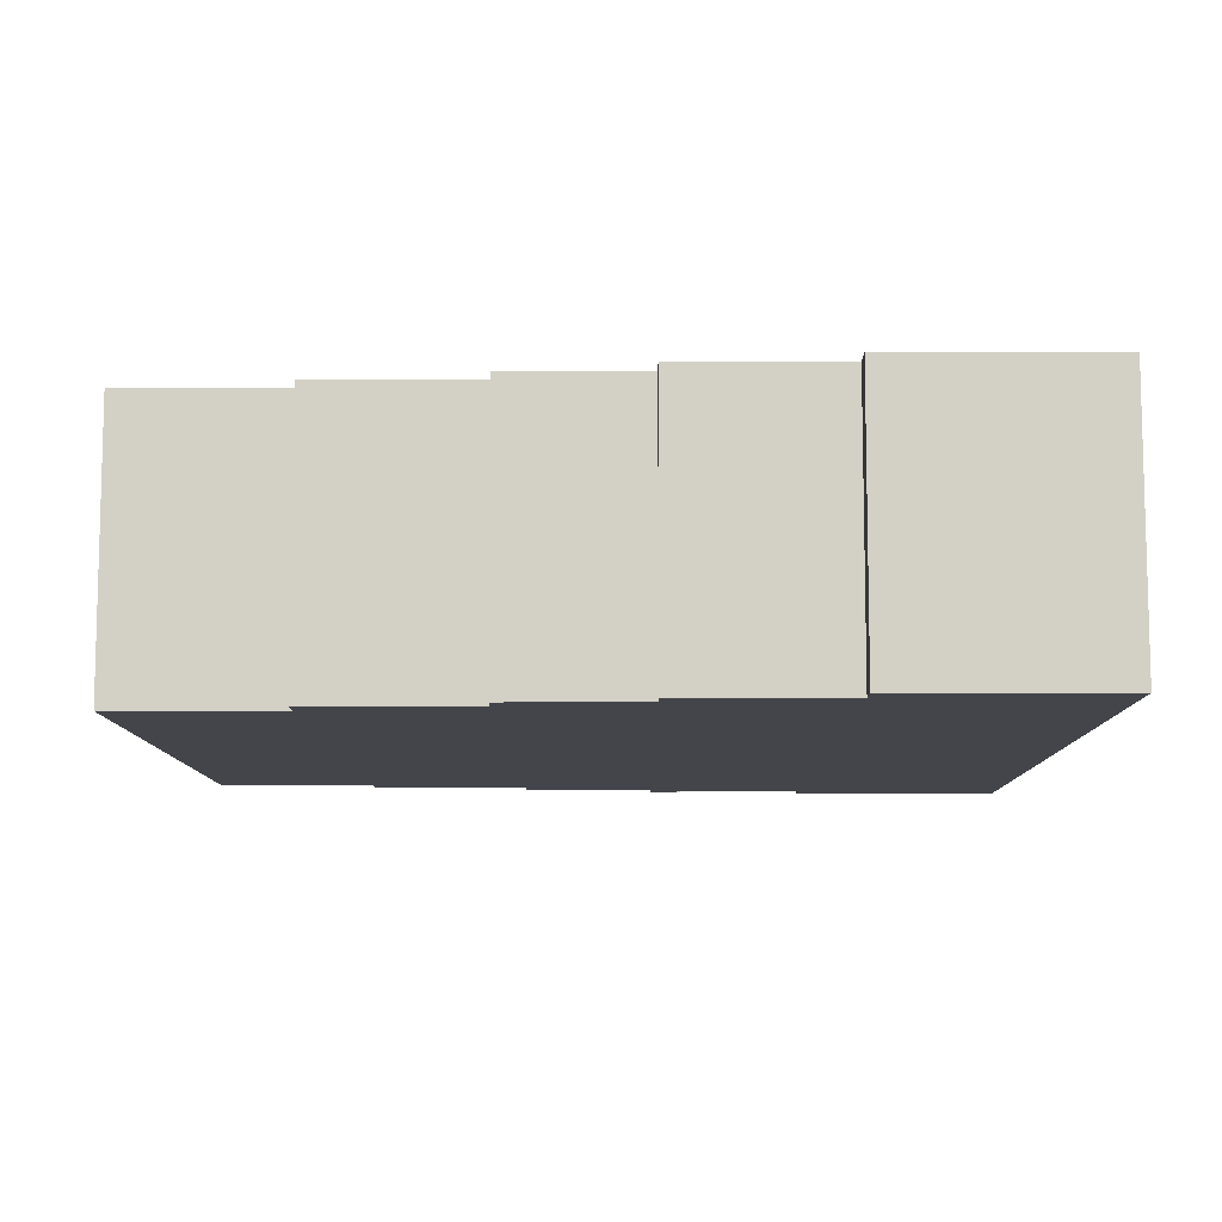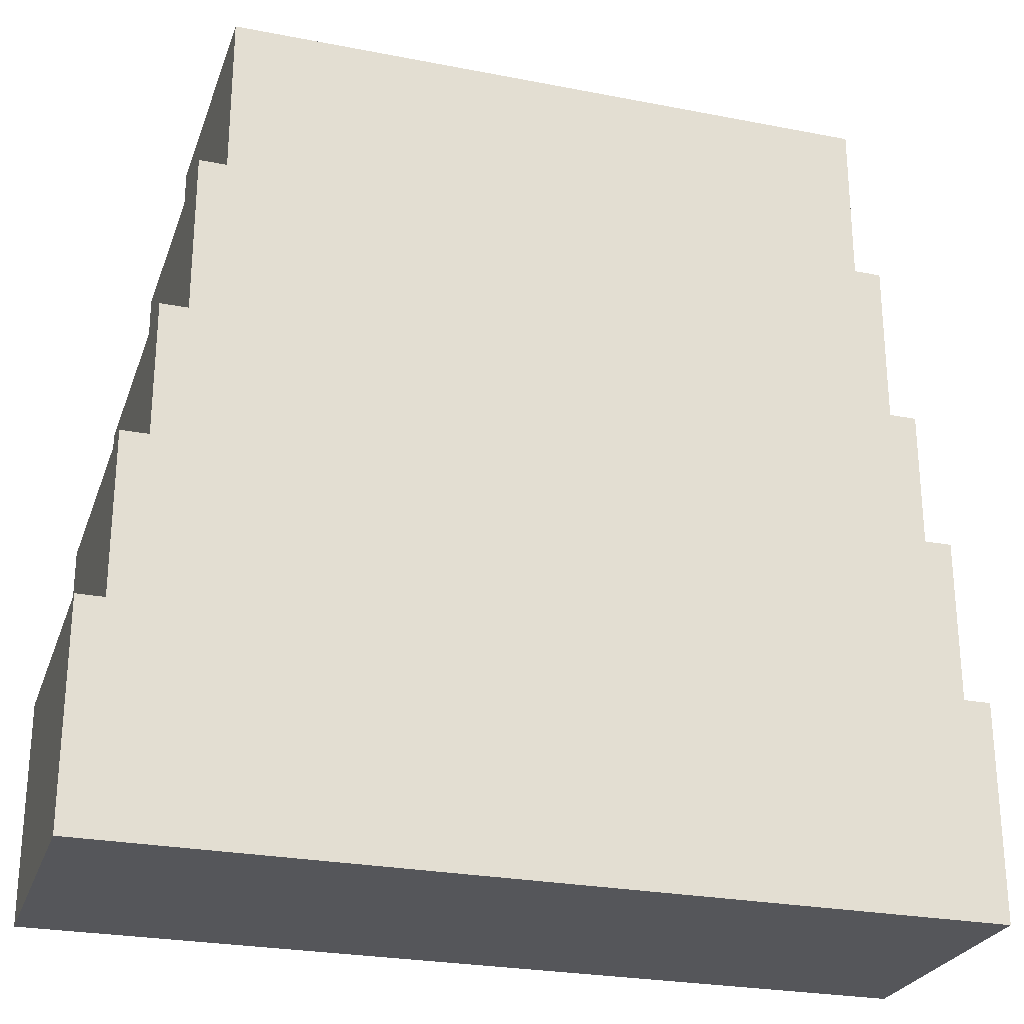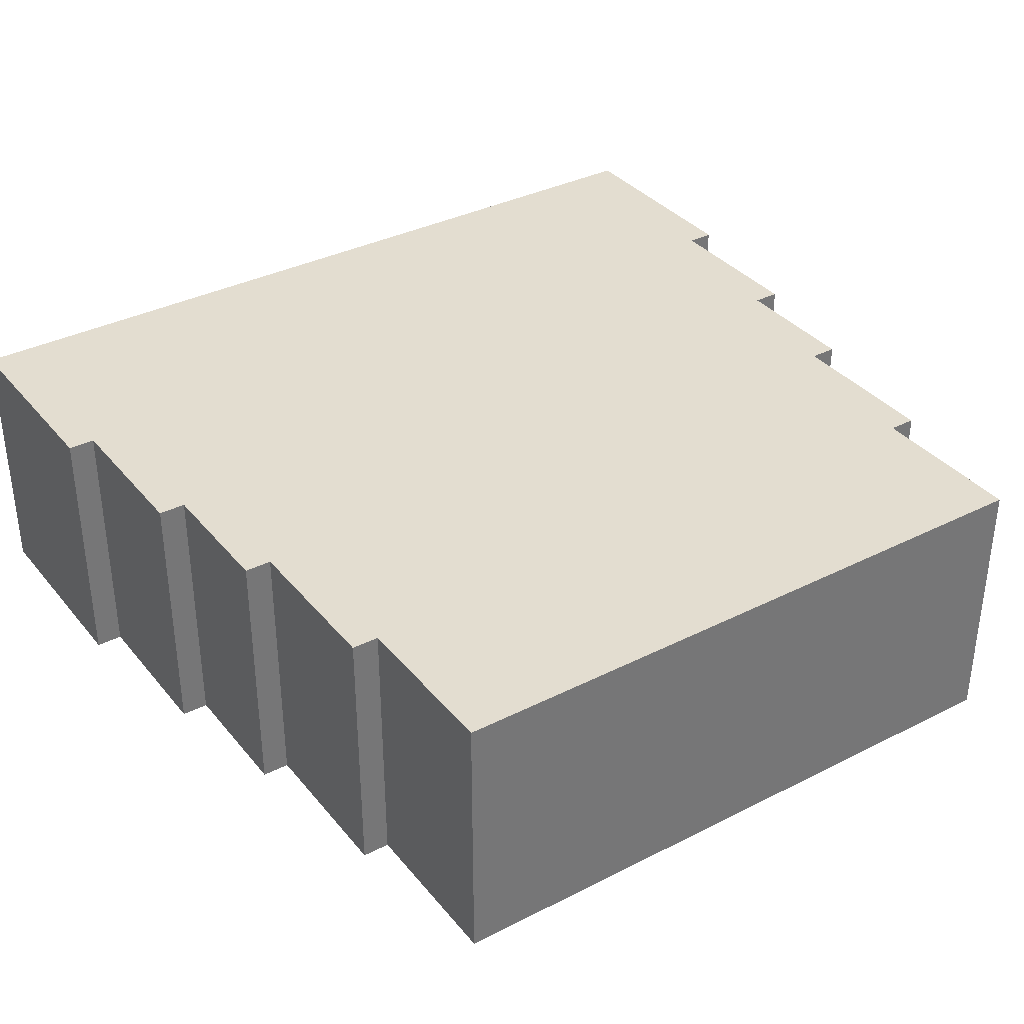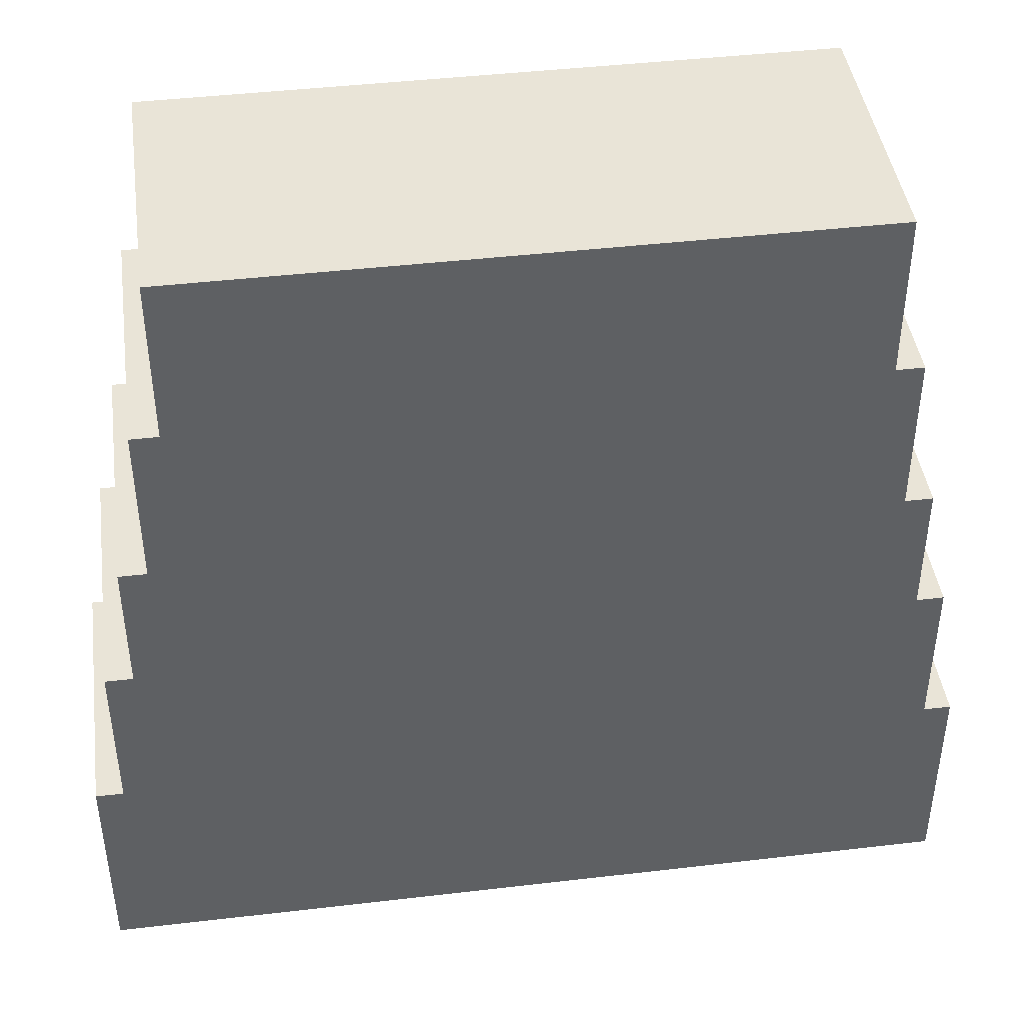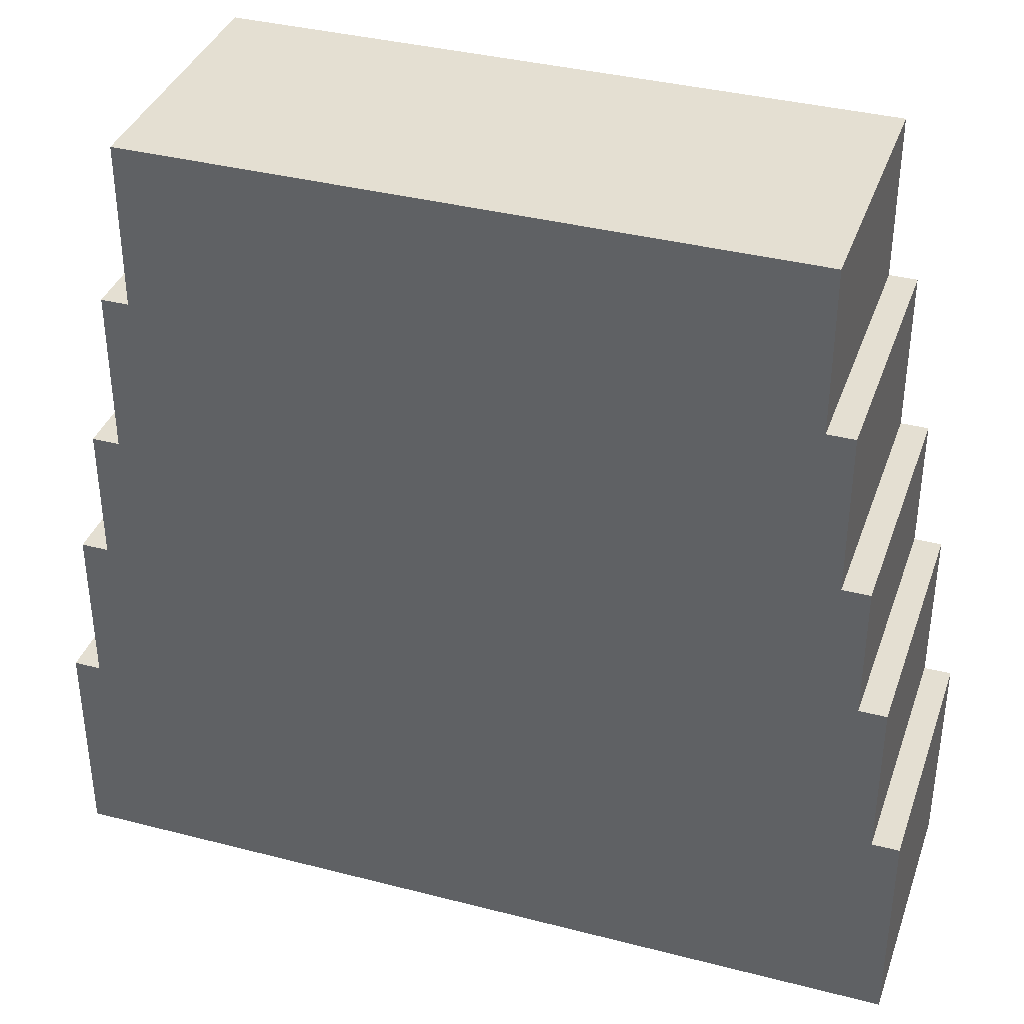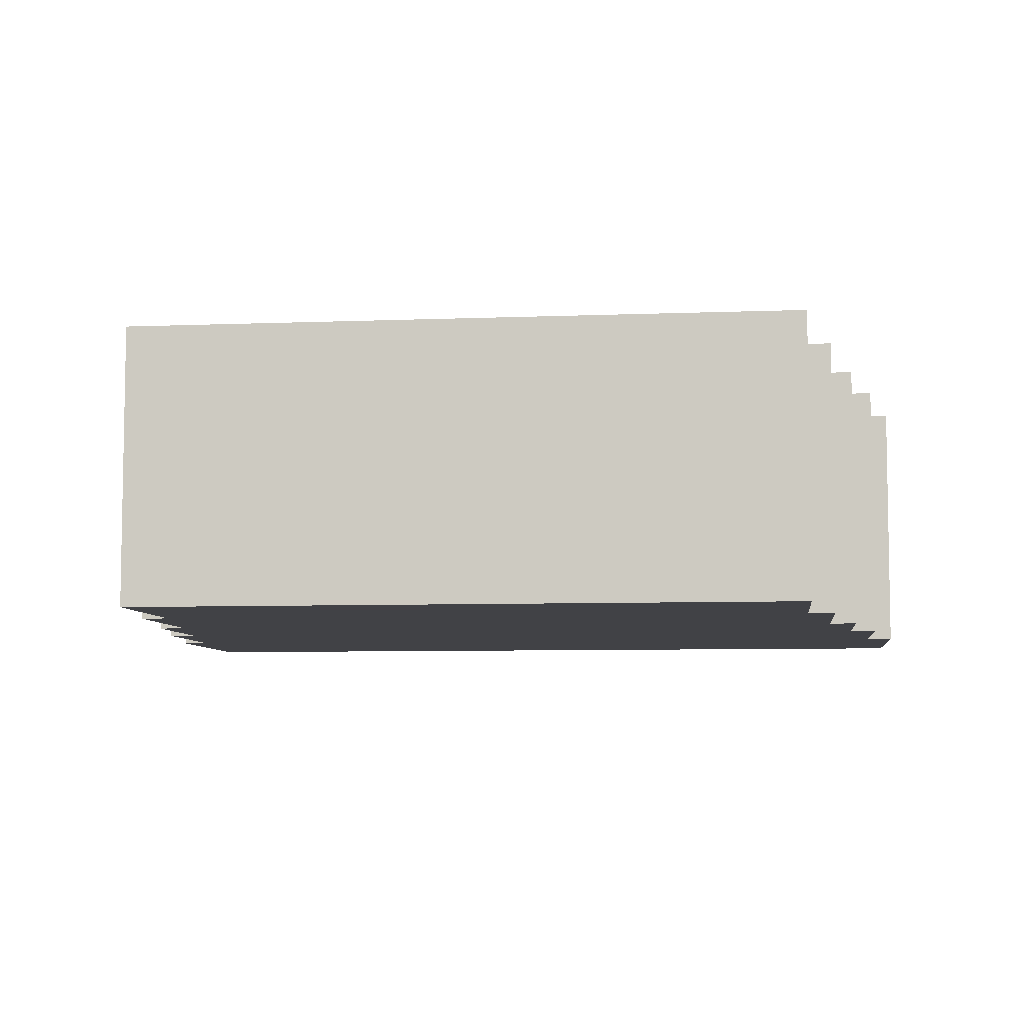
<metadata>
{"format":"obj","ext":"obj","renderer":"f3d","projection":"perspective","resolution":1024,"background":"white","views":[{"elev":-9.3,"azim":-89.6,"up":"+Z"},{"elev":-26.1,"azim":162.9,"up":"+Y"},{"elev":35.5,"azim":146.2,"up":"+Z"},{"elev":43.3,"azim":172.1,"up":"+Y"},{"elev":37.1,"azim":18.4,"up":"+Y"},{"elev":-6.7,"azim":-173.3,"up":"+Z"}]}
</metadata>
<code>
o
v -1.6 0 0.5
v -1.6 0 -0.5
v -1.6 0.8 0.5
v -1.6 0.8 -0.5
v -1.5 0.8 0.5
v -1.5 0.8 -0.5
v -1.5 1.4 0.5
v -1.5 1.4 -0.5
v -1.4 1.4 0.5
v -1.4 1.4 -0.5
v -1.4 1.9 0.5
v -1.4 1.9 -0.5
v -1.3 1.9 0.5
v -1.3 1.9 -0.5
v -1.3 2.5 0.5
v -1.3 2.5 -0.5
v -1.2 2.5 0.5
v -1.2 2.5 -0.5
v -1.2 3.1 0.5
v -1.2 3.1 -0.5
v 1.2 2.5 0.5
v 1.2 2.5 -0.5
v 1.2 3.1 0.5
v 1.2 3.1 -0.5
v 1.3 1.9 0.5
v 1.3 1.9 -0.5
v 1.3 2.5 0.5
v 1.3 2.5 -0.5
v 1.4 1.4 0.5
v 1.4 1.4 -0.5
v 1.4 1.9 0.5
v 1.4 1.9 -0.5
v 1.5 0.8 0.5
v 1.5 0.8 -0.5
v 1.5 1.4 0.5
v 1.5 1.4 -0.5
v 1.6 0 0.5
v 1.6 0 -0.5
v 1.6 0.8 0.5
v 1.6 0.8 -0.5
v -1.6 0 0.5
v -1.6 0.8 0.5
v -1.5 0.8 0.5
v -1.5 1.4 0.5
v -1.4 1.4 0.5
v -1.4 1.9 0.5
v -1.3 1.9 0.5
v -1.3 2.5 0.5
v -1.2 2.5 0.5
v -1.2 3.1 0.5
v 1.2 2.5 0.5
v 1.2 3.1 0.5
v 1.3 1.9 0.5
v 1.3 2.5 0.5
v 1.4 1.4 0.5
v 1.4 1.9 0.5
v 1.5 0.8 0.5
v 1.5 1.4 0.5
v 1.6 0 0.5
v 1.6 0.8 0.5
v -1.6 0 -0.5
v -1.6 0.8 -0.5
v -1.5 0.8 -0.5
v -1.5 1.4 -0.5
v -1.4 1.4 -0.5
v -1.4 1.9 -0.5
v -1.3 1.9 -0.5
v -1.3 2.5 -0.5
v -1.2 2.5 -0.5
v -1.2 3.1 -0.5
v -0.7 1.4 -0.5
v -0.7 1.7 -0.5
v -0.7 1.8 -0.5
v -0.7 2.1 -0.5
v -0.7 2.2 -0.5
v -0.6 1.4 -0.5
v -0.6 1.5 -0.5
v -0.6 1.7 -0.5
v -0.6 1.8 -0.5
v -0.6 2.1 -0.5
v -0.6 2.2 -0.5
v -0.6 2.4 -0.5
v -0.6 2.5 -0.5
v -0.5 1.3 -0.5
v -0.5 1.4 -0.5
v -0.5 1.5 -0.5
v -0.5 2.2 -0.5
v -0.5 2.4 -0.5
v -0.5 2.5 -0.5
v -0.4 1.4 -0.5
v -0.4 1.5 -0.5
v -0.3 1.2 -0.5
v -0.3 1.3 -0.5
v -0.3 1.4 -0.5
v -0.3 1.9 -0.5
v -0.3 2 -0.5
v -0.3 2.4 -0.5
v -0.3 2.5 -0.5
v -0.3 2.6 -0.5
v -0.2 1.1 -0.5
v -0.2 1.2 -0.5
v -0.2 1.3 -0.5
v -0.2 1.4 -0.5
v -0.2 1.7 -0.5
v -0.2 1.8 -0.5
v -0.2 2.5 -0.5
v -0.2 2.6 -0.5
v -0.2 2.7 -0.5
v -0.1 1.9 -0.5
v -0.1 2 -0.5
v 0.1 1.9 -0.5
v 0.1 2 -0.5
v 0.2 1.1 -0.5
v 0.2 1.2 -0.5
v 0.2 1.3 -0.5
v 0.2 1.4 -0.5
v 0.2 1.7 -0.5
v 0.2 1.8 -0.5
v 0.2 2.5 -0.5
v 0.2 2.6 -0.5
v 0.2 2.7 -0.5
v 0.3 1.2 -0.5
v 0.3 1.3 -0.5
v 0.3 1.4 -0.5
v 0.3 1.9 -0.5
v 0.3 2 -0.5
v 0.3 2.4 -0.5
v 0.3 2.5 -0.5
v 0.3 2.6 -0.5
v 0.4 1.4 -0.5
v 0.4 1.5 -0.5
v 0.5 1.3 -0.5
v 0.5 1.4 -0.5
v 0.5 1.5 -0.5
v 0.5 2.2 -0.5
v 0.5 2.4 -0.5
v 0.5 2.5 -0.5
v 0.6 1.4 -0.5
v 0.6 1.5 -0.5
v 0.6 1.7 -0.5
v 0.6 1.8 -0.5
v 0.6 2.1 -0.5
v 0.6 2.2 -0.5
v 0.6 2.4 -0.5
v 0.6 2.5 -0.5
v 0.7 1.4 -0.5
v 0.7 1.7 -0.5
v 0.7 1.8 -0.5
v 0.7 2.1 -0.5
v 0.7 2.2 -0.5
v 1.2 2.5 -0.5
v 1.2 3.1 -0.5
v 1.3 1.9 -0.5
v 1.3 2.5 -0.5
v 1.4 1.4 -0.5
v 1.4 1.9 -0.5
v 1.5 0.8 -0.5
v 1.5 1.4 -0.5
v 1.6 0 -0.5
v 1.6 0.8 -0.5
v -1.6 0 0.5
v 1.6 0 0.5
v -1.6 0 -0.5
v 1.6 0 -0.5
v -1.6 0.8 0.5
v -1.5 0.8 0.5
v 1.5 0.8 0.5
v 1.6 0.8 0.5
v -1.6 0.8 -0.5
v -1.5 0.8 -0.5
v 1.5 0.8 -0.5
v 1.6 0.8 -0.5
v -1.5 1.4 0.5
v -1.4 1.4 0.5
v 1.4 1.4 0.5
v 1.5 1.4 0.5
v -1.5 1.4 -0.5
v -1.4 1.4 -0.5
v 1.4 1.4 -0.5
v 1.5 1.4 -0.5
v -1.4 1.9 0.5
v -1.3 1.9 0.5
v 1.3 1.9 0.5
v 1.4 1.9 0.5
v -1.4 1.9 -0.5
v -1.3 1.9 -0.5
v 1.3 1.9 -0.5
v 1.4 1.9 -0.5
v -1.3 2.5 0.5
v -1.2 2.5 0.5
v 1.2 2.5 0.5
v 1.3 2.5 0.5
v -1.3 2.5 -0.5
v -1.2 2.5 -0.5
v 1.2 2.5 -0.5
v 1.3 2.5 -0.5
v -1.2 3.1 0.5
v 1.2 3.1 0.5
v -1.2 3.1 -0.5
v 1.2 3.1 -0.5
f 3 2 1
f 4 2 3
f 7 6 5
f 8 6 7
f 11 10 9
f 12 10 11
f 15 14 13
f 16 14 15
f 19 18 17
f 20 18 19
f 21 22 23
f 23 22 24
f 25 26 27
f 27 26 28
f 29 30 31
f 31 30 32
f 33 34 35
f 35 34 36
f 37 38 39
f 39 38 40
f 43 42 41
f 45 44 43
f 47 46 45
f 49 48 47
f 51 49 47
f 51 50 49
f 52 50 51
f 53 47 45
f 53 51 47
f 54 51 53
f 55 45 43
f 55 53 45
f 56 53 55
f 57 43 41
f 57 55 43
f 58 55 57
f 59 57 41
f 60 57 59
f 61 62 63
f 63 64 65
f 65 66 67
f 67 68 69
f 63 65 71
f 69 70 71
f 67 69 71
f 65 67 71
f 71 70 72
f 72 70 73
f 73 70 74
f 74 70 75
f 63 71 76
f 71 72 76
f 76 72 77
f 72 73 78
f 77 72 78
f 73 74 79
f 78 73 79
f 74 75 80
f 79 74 80
f 75 70 81
f 80 75 81
f 81 70 82
f 82 70 83
f 63 76 84
f 76 77 85
f 84 76 85
f 79 80 86
f 85 77 86
f 78 79 86
f 77 78 86
f 80 81 86
f 81 82 87
f 86 81 87
f 82 83 88
f 87 82 88
f 83 70 89
f 88 83 89
f 84 85 90
f 85 86 90
f 86 87 91
f 90 86 91
f 87 88 91
f 63 84 92
f 84 90 93
f 92 84 93
f 90 91 94
f 93 90 94
f 91 88 95
f 94 91 95
f 95 88 96
f 88 89 97
f 96 88 97
f 89 70 98
f 97 89 98
f 98 70 99
f 63 92 100
f 92 93 101
f 100 92 101
f 93 94 102
f 101 93 102
f 94 95 103
f 102 94 103
f 103 95 104
f 104 95 105
f 96 97 106
f 97 98 106
f 98 99 106
f 99 70 107
f 106 99 107
f 107 70 108
f 105 95 109
f 95 96 109
f 96 106 110
f 109 96 110
f 106 107 110
f 105 109 111
f 109 110 111
f 110 107 112
f 111 110 112
f 100 101 113
f 63 100 113
f 101 102 114
f 113 101 114
f 103 104 114
f 102 103 114
f 114 104 115
f 115 104 116
f 104 105 117
f 116 104 117
f 105 111 118
f 117 105 118
f 112 107 119
f 107 108 120
f 119 107 120
f 108 70 121
f 120 108 121
f 113 114 122
f 114 115 122
f 115 116 123
f 122 115 123
f 116 117 124
f 123 116 124
f 117 118 124
f 118 111 125
f 124 118 125
f 111 112 125
f 112 119 126
f 125 112 126
f 126 119 127
f 119 120 128
f 127 119 128
f 120 121 129
f 128 120 129
f 126 127 130
f 123 124 130
f 124 125 130
f 125 126 130
f 130 127 131
f 122 123 132
f 123 130 132
f 130 131 132
f 132 131 133
f 131 127 134
f 133 131 134
f 134 127 135
f 127 128 136
f 135 127 136
f 128 129 137
f 136 128 137
f 132 133 138
f 133 134 138
f 134 135 139
f 138 134 139
f 139 135 140
f 140 135 141
f 141 135 142
f 135 136 143
f 142 135 143
f 136 137 144
f 143 136 144
f 137 129 145
f 144 137 145
f 132 138 146
f 138 139 146
f 139 140 146
f 140 141 147
f 146 140 147
f 141 142 148
f 147 141 148
f 142 143 149
f 148 142 149
f 143 144 150
f 149 143 150
f 144 145 150
f 148 149 151
f 150 145 151
f 149 150 151
f 146 147 151
f 147 148 151
f 145 129 151
f 129 121 152
f 151 129 152
f 121 70 152
f 146 151 153
f 153 151 154
f 132 146 155
f 146 153 155
f 155 153 156
f 61 63 157
f 122 132 157
f 132 155 157
f 113 122 157
f 63 113 157
f 157 155 158
f 61 157 159
f 159 157 160
f 163 162 161
f 164 162 163
f 165 166 169
f 169 166 170
f 167 168 171
f 171 168 172
f 173 174 177
f 177 174 178
f 175 176 179
f 179 176 180
f 181 182 185
f 185 182 186
f 183 184 187
f 187 184 188
f 189 190 193
f 193 190 194
f 191 192 195
f 195 192 196
f 197 198 199
f 199 198 200

</code>
